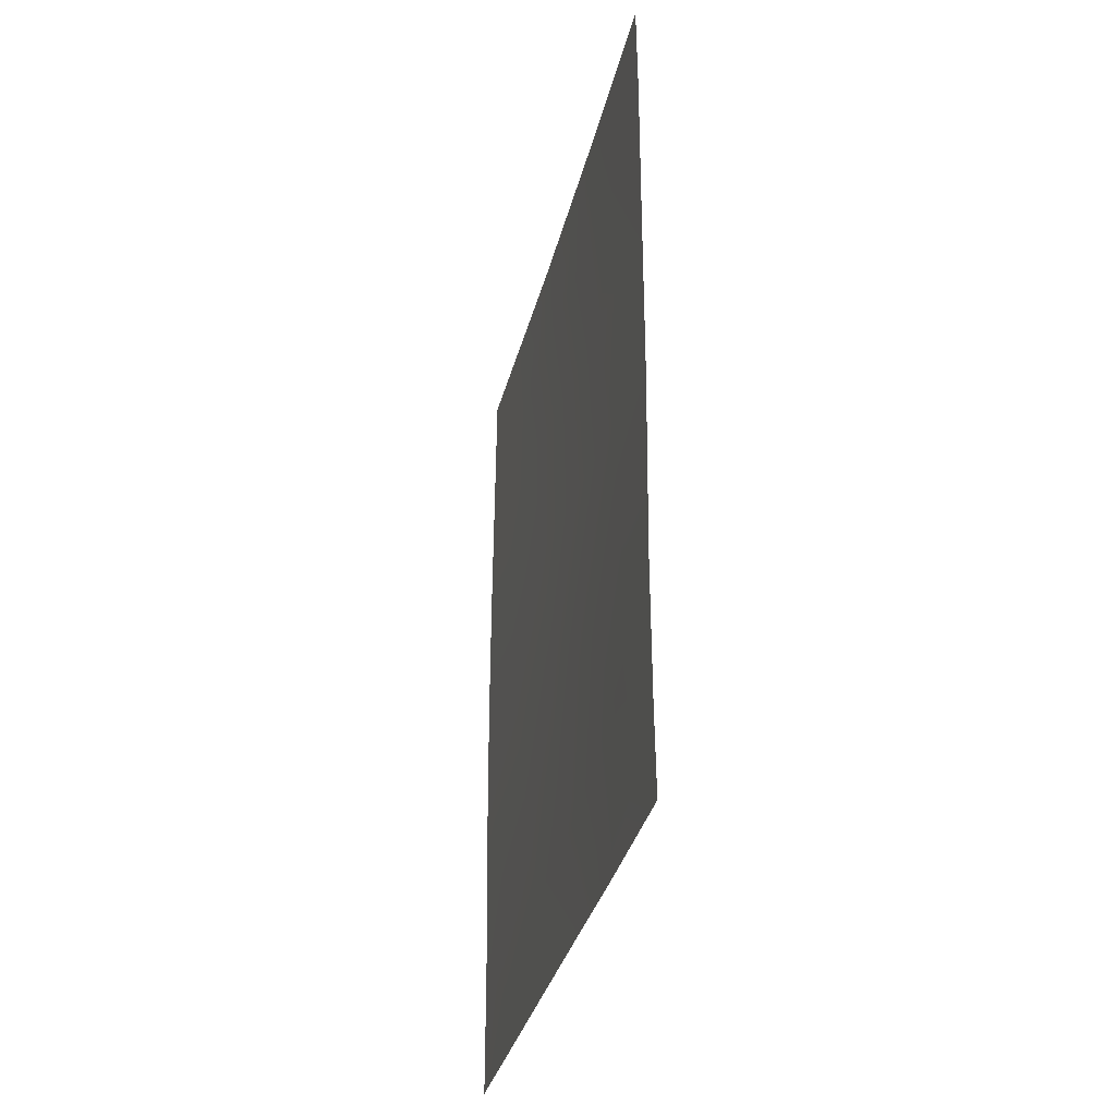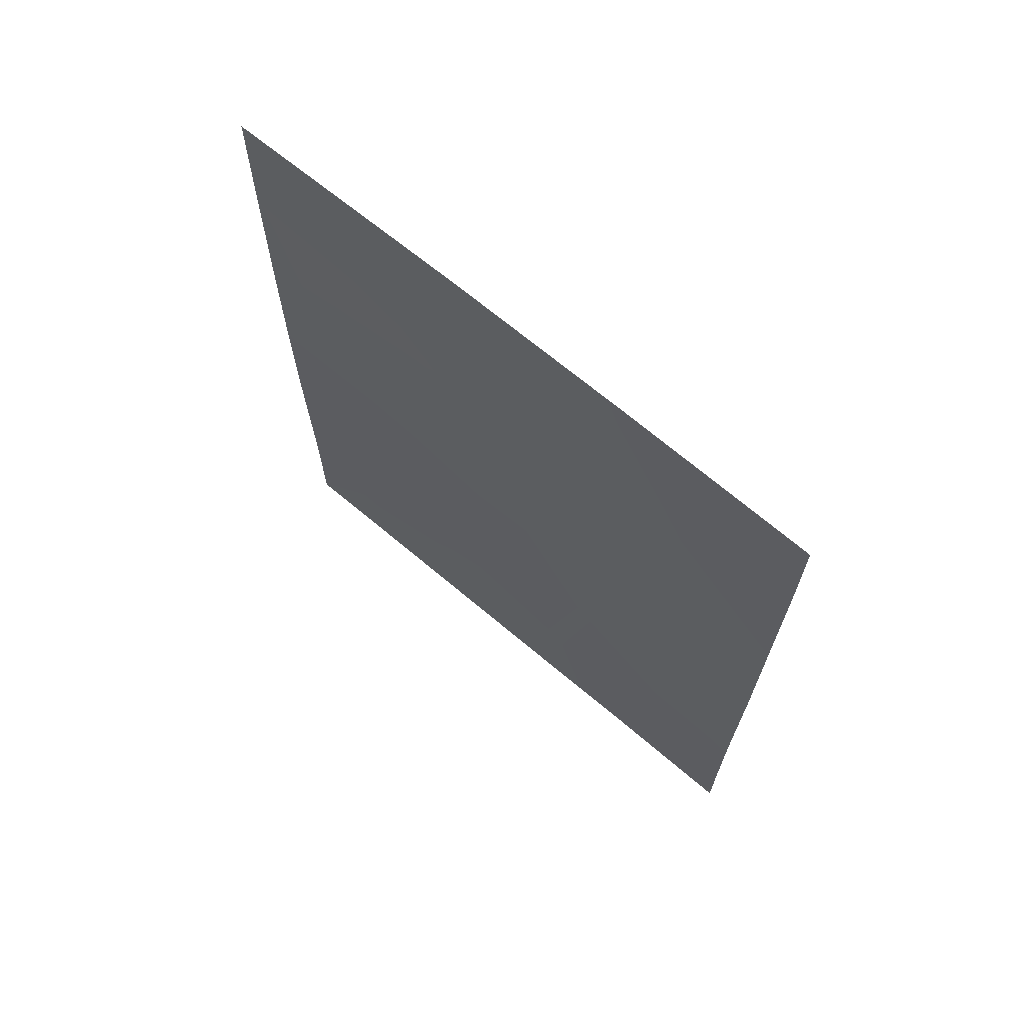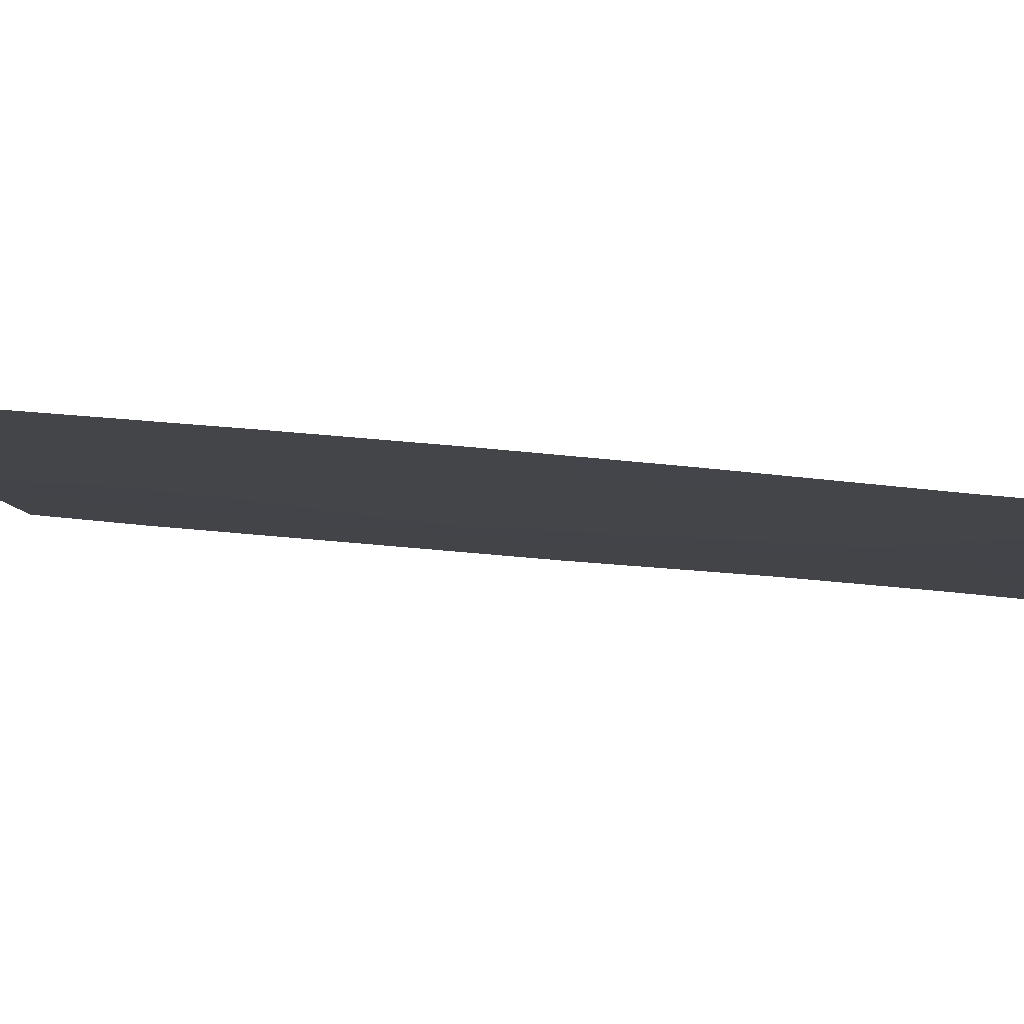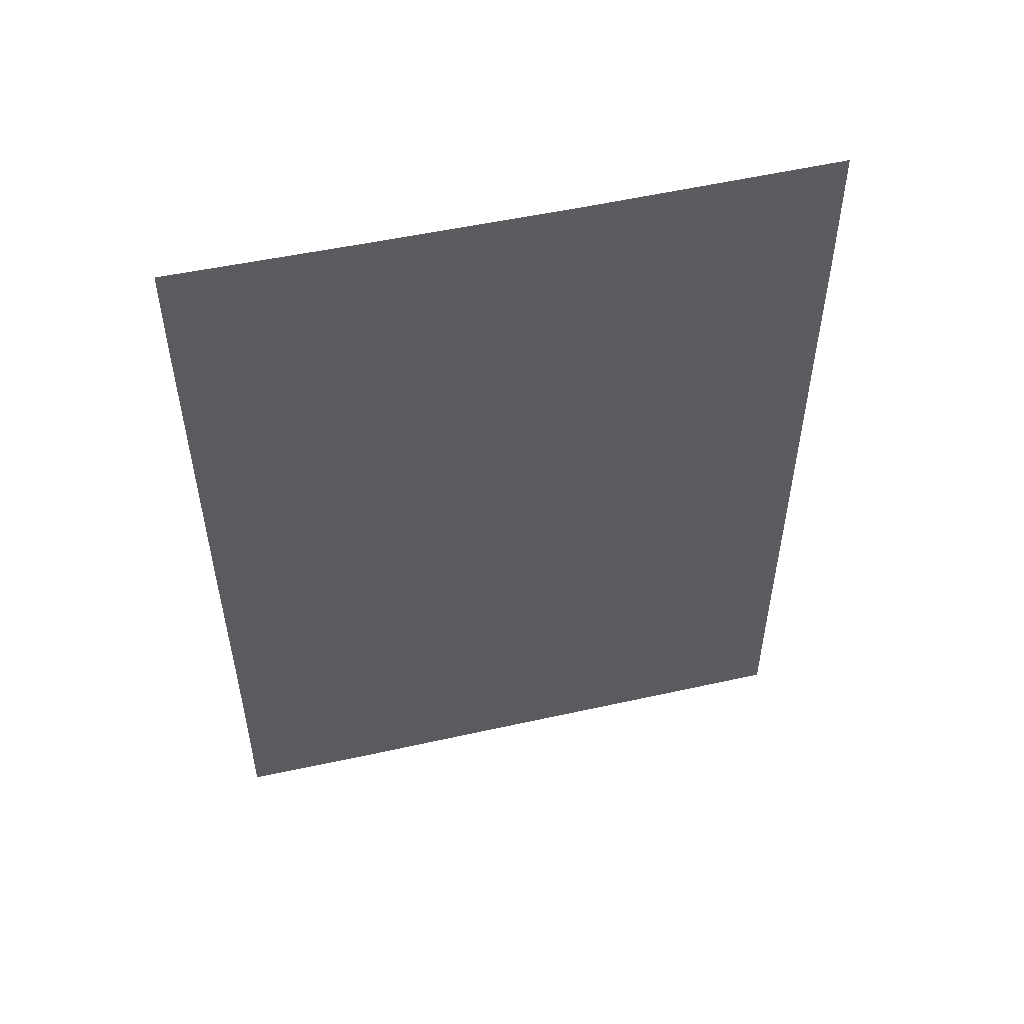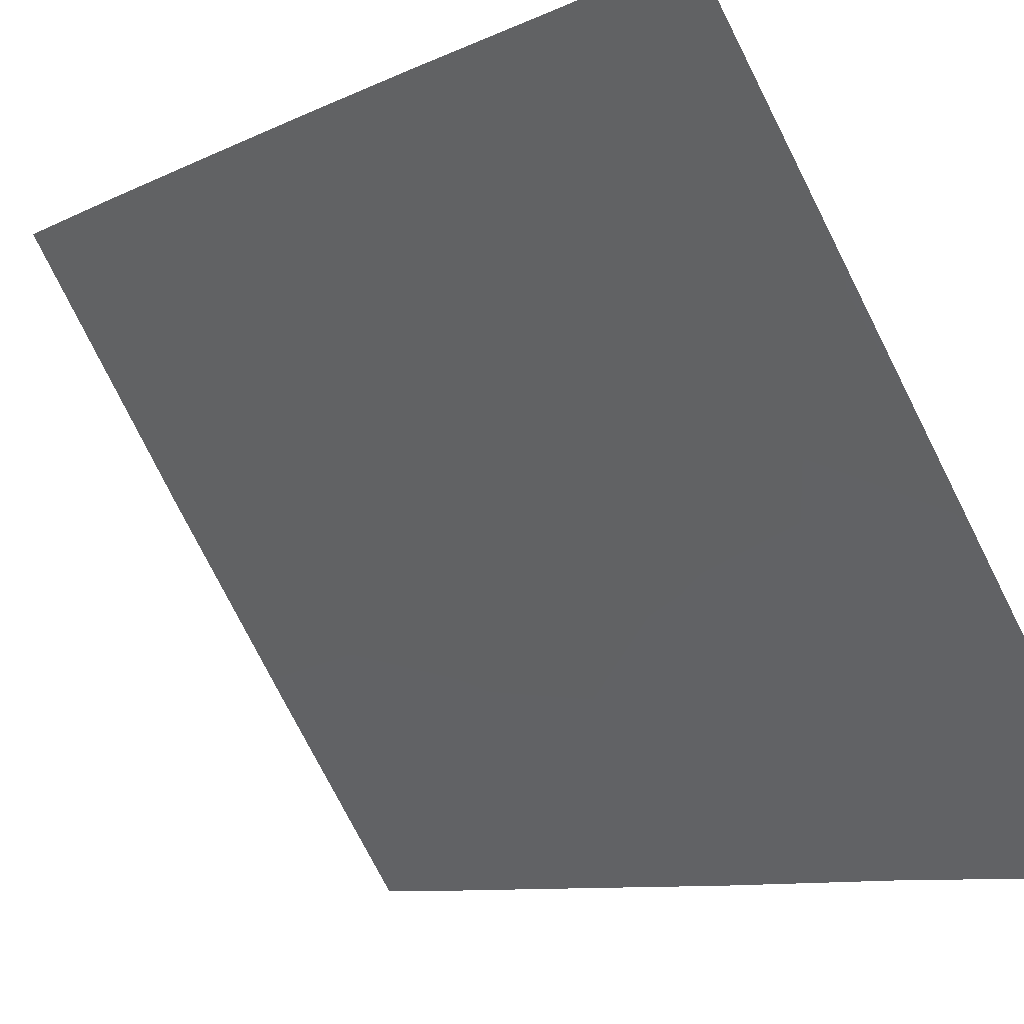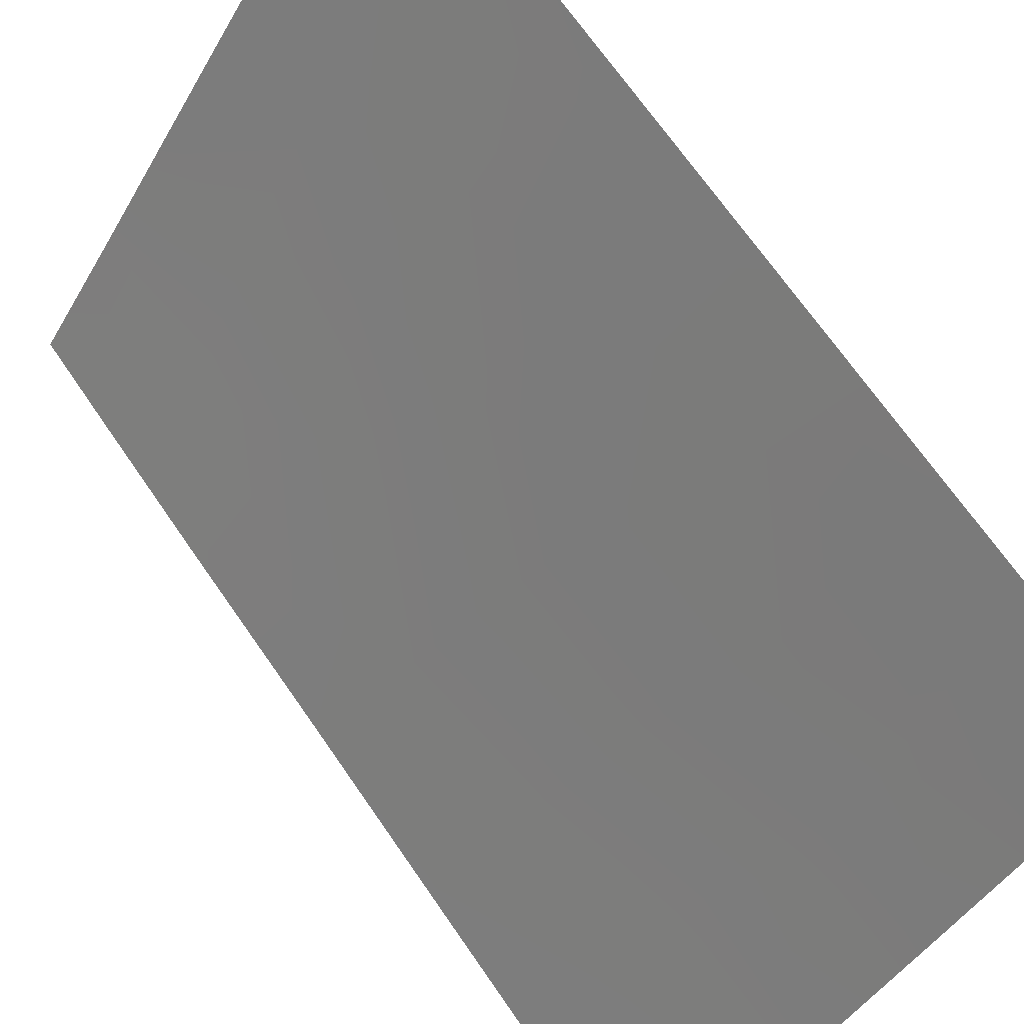
<metadata>
{"format":"obj","ext":"obj","renderer":"f3d","projection":"perspective","resolution":1024,"background":"white","views":[{"elev":-34.2,"azim":133.0,"up":"+Y"},{"elev":68.7,"azim":96.5,"up":"+Y"},{"elev":49.8,"azim":-83.6,"up":"+Z"},{"elev":52.0,"azim":-137.2,"up":"+Y"},{"elev":-8.1,"azim":-35.6,"up":"+Z"},{"elev":69.0,"azim":145.5,"up":"+Z"}]}
</metadata>
<code>
v 80.95 39.79 48.36
v 82.64 38 45.81
v 84.24 41.97 43.39
v 80.95 49.87 48.37
v 84.79 38 42.57
v 81.06 50 48.2
v 85.02 44.09 42.22
v 85.88 48.58 40.91
v 85.89 45.99 40.92
v 85.89 43.7 40.92
v 83.16 42.76 45.02
v 85.9 38 40.93
v 85.91 41.13 40.95
v 85.42 50 41.6
v 80.95 50 48.37
v 80.96 42.16 48.39
v 80.94 38 48.36
v 85.89 50 40.92
v 81.71 40.37 47.2
v 80.95 48.23 48.39
v 81.75 50 47.13
v 84.32 50 43.23
v 83.25 40.91 44.88
v 80.96 45.93 48.4
v 81.57 46.91 47.44
v 83.94 44.43 43.84
v 85.9 39.23 40.94
v 81.97 43.26 46.86
v 85.23 42.09 41.93
v 80.96 44.05 48.4
v 83.51 46.57 44.47
v 83.24 48.58 44.86
v 84.16 48.09 43.48
v 84.99 40.14 42.29
v 81.72 38.93 47.19
v 85.09 48.09 42.09
v 82.74 39.48 45.64
v 83.84 38 44
v 83.94 39.63 43.84
v 81.65 38 47.3
v 82.86 50 45.43
v 82.5 46.99 46.01
v 82.02 48.48 46.73
v 81.75 45.26 47.18
v 84.63 46.27 42.79
v 82.81 44.89 45.57
v 82.28 41.29 46.35
f 13 27 34
f 15 6 4
f 42 44 25
f 8 9 36
f 30 44 28
f 19 35 1
f 8 14 18
f 47 28 11
f 23 39 37
f 35 37 2
f 46 26 11
f 29 3 7
f 21 43 20
f 20 4 6
f 20 6 21
f 43 41 32
f 8 36 14
f 9 10 7
f 24 20 25
f 11 26 3
f 26 7 3
f 1 16 19
f 19 16 47
f 10 13 29
f 16 30 28
f 30 24 44
f 31 32 33
f 7 26 45
f 27 5 34
f 1 35 17
f 37 19 47
f 23 47 11
f 13 34 29
f 5 38 39
f 38 2 37
f 37 39 38
f 17 35 40
f 35 19 37
f 40 35 2
f 41 22 32
f 28 46 11
f 10 29 7
f 29 34 3
f 31 46 42
f 20 43 25
f 25 43 42
f 45 26 31
f 31 26 46
f 3 39 23
f 3 23 11
f 39 3 34
f 45 31 33
f 33 36 45
f 32 31 42
f 43 21 41
f 25 44 24
f 7 45 9
f 12 5 27
f 9 45 36
f 39 34 5
f 36 33 22
f 42 46 44
f 46 28 44
f 36 22 14
f 32 22 33
f 47 16 28
f 42 43 32
f 37 47 23

</code>
